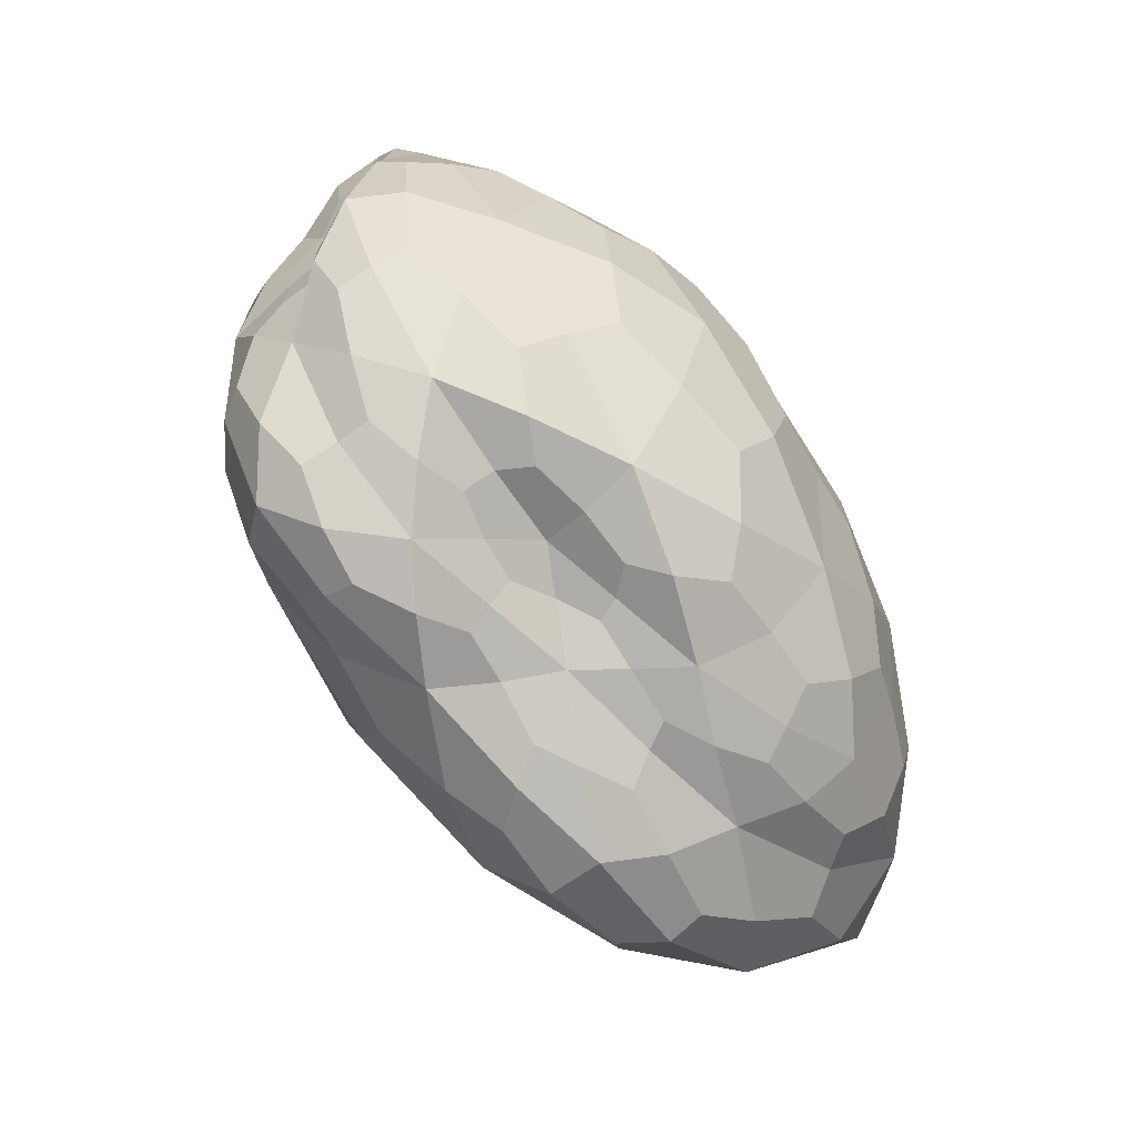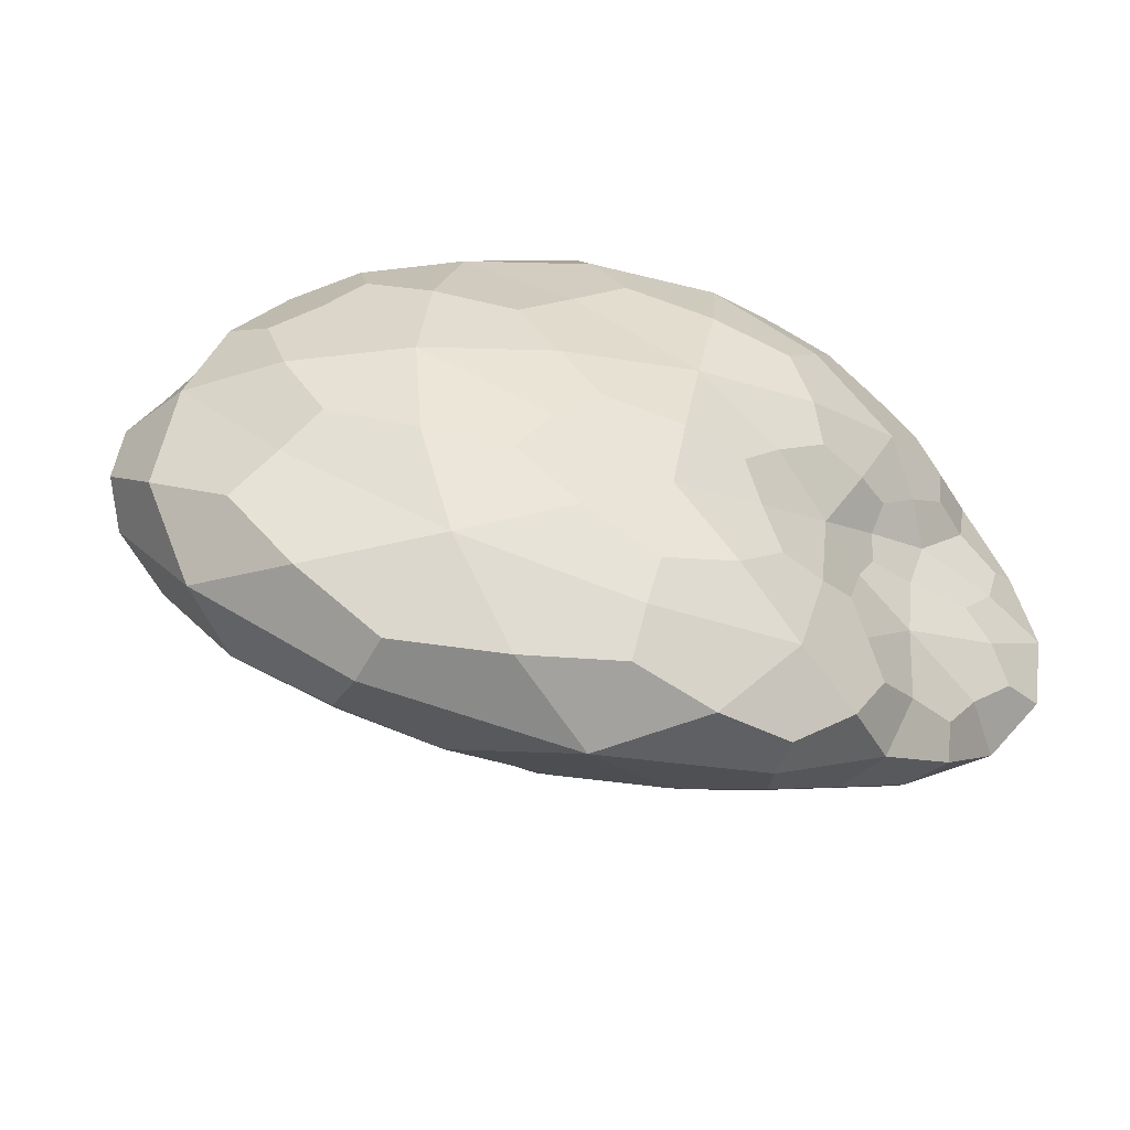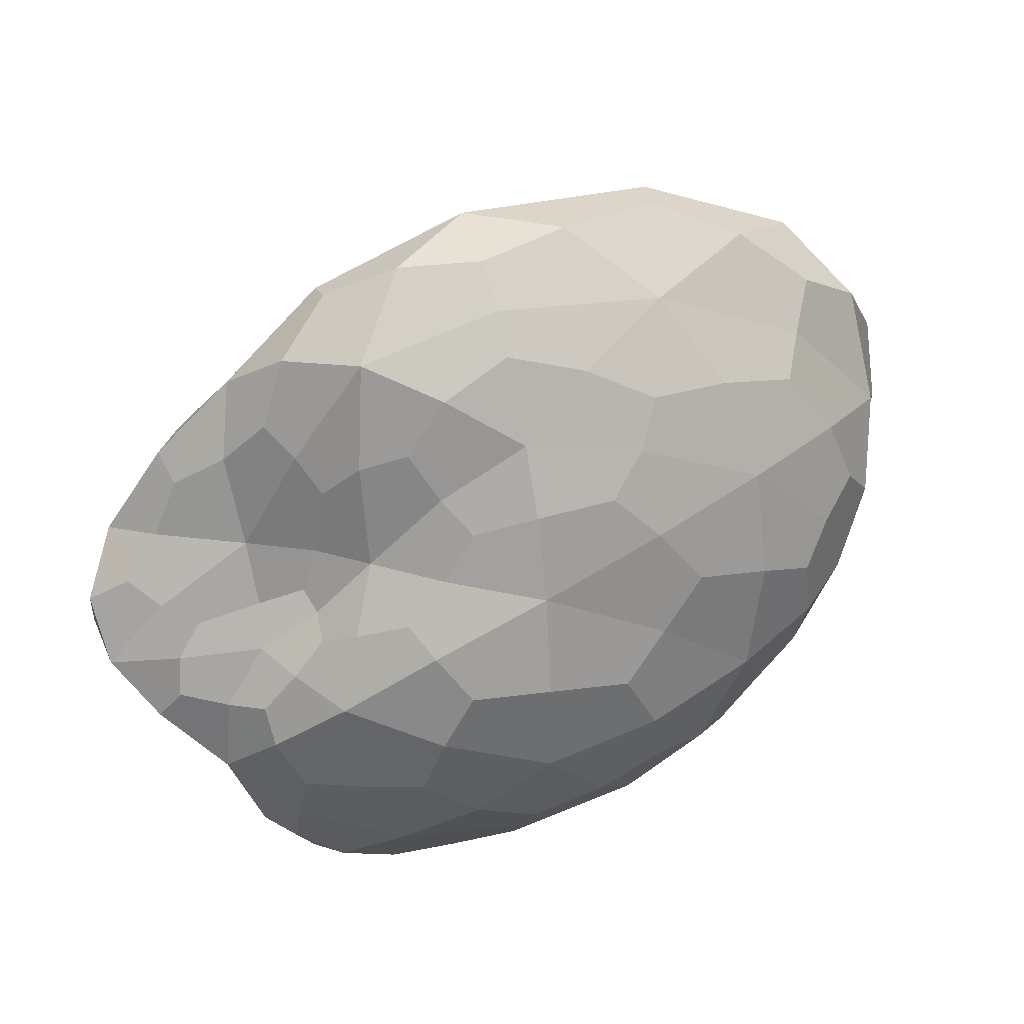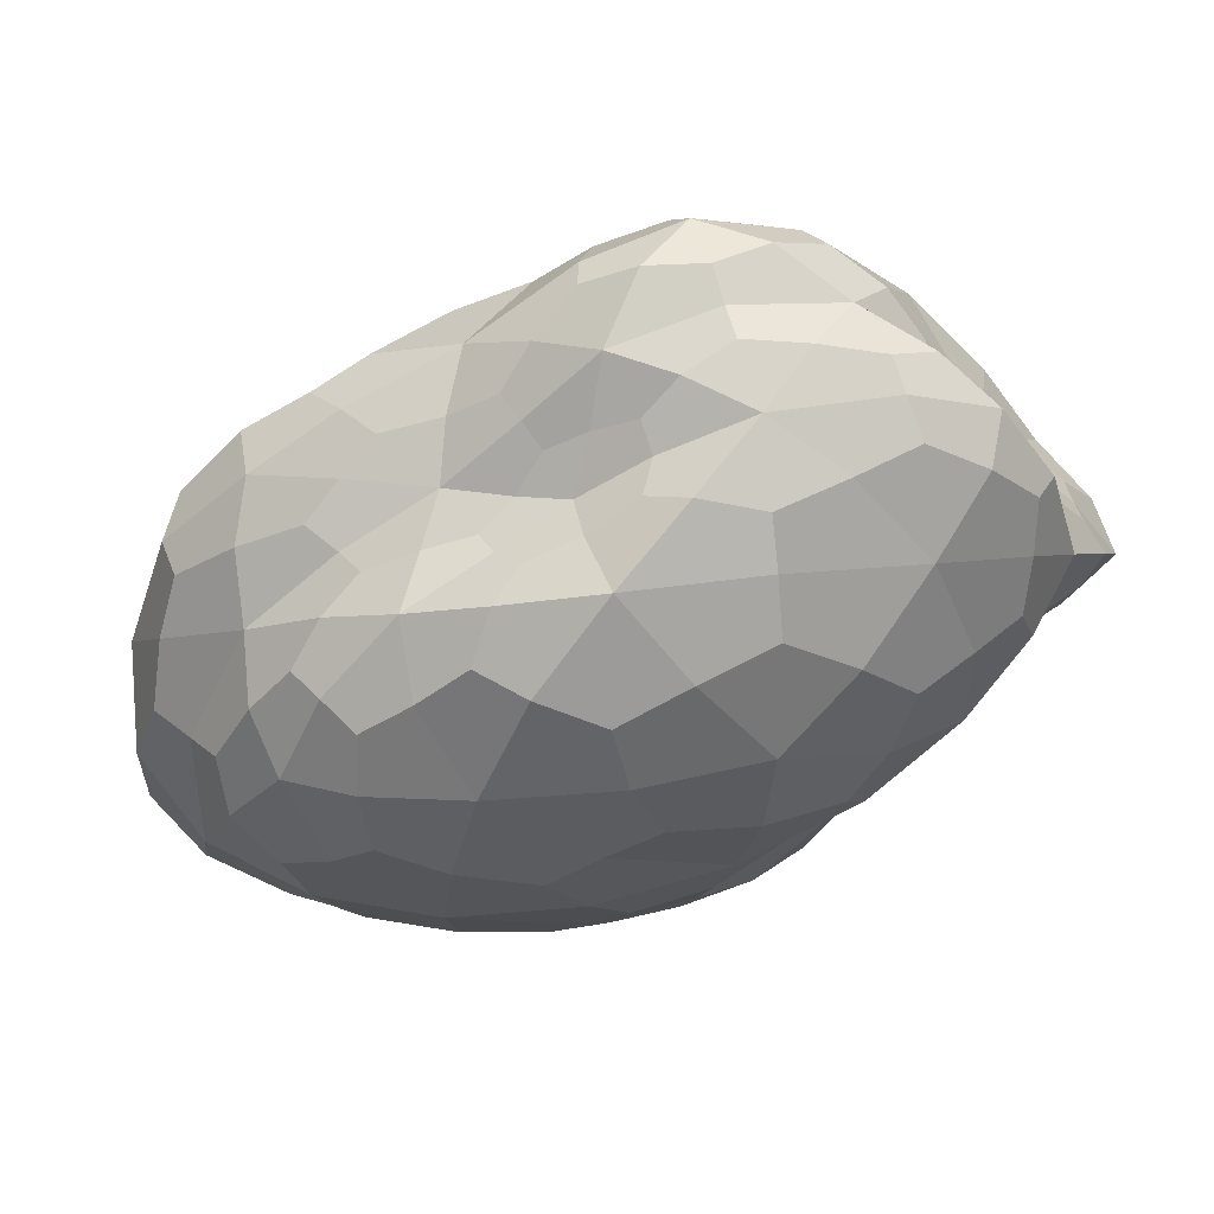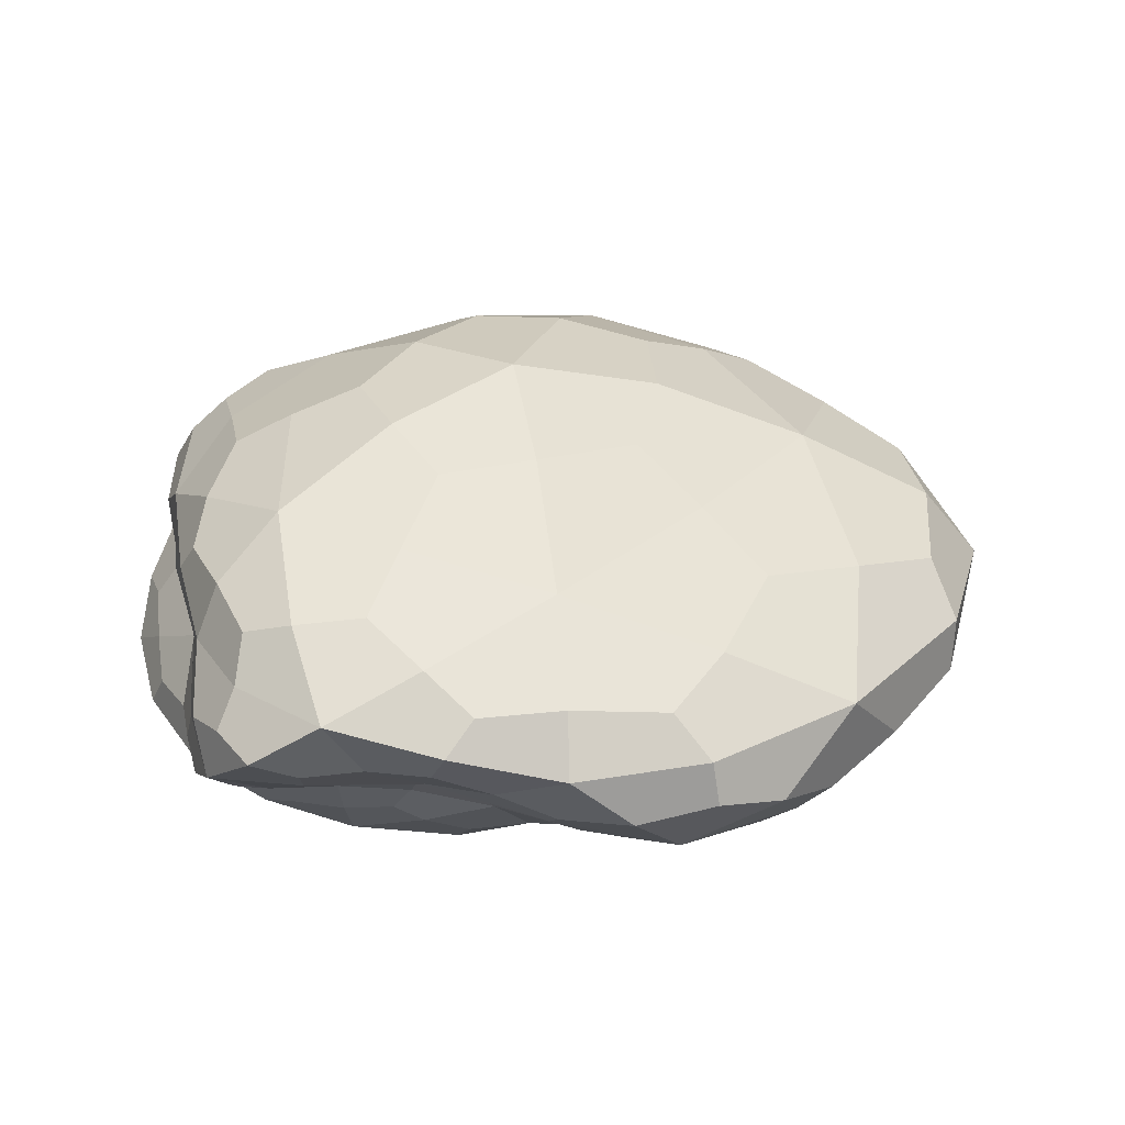
<metadata>
{"format":"obj","ext":"obj","renderer":"f3d","projection":"perspective","resolution":1024,"background":"white","views":[{"elev":78.8,"azim":-138.5,"up":"+Z"},{"elev":-43.0,"azim":-33.8,"up":"+Z"},{"elev":-73.5,"azim":-161.3,"up":"+Y"},{"elev":78.2,"azim":-31.5,"up":"+Z"},{"elev":-0.9,"azim":141.9,"up":"+Y"}]}
</metadata>
<code>
o Icosphere
v 0.000113 0.000742 -0.00048
v 0.000445 -0.00049 -0.001181
v -0.001423 0.00018 -0.000975
v -0.000917 0.000799 0.000436
v 0.000385 0.000711 0.000712
v 0.001094 -9.7e-05 -0.000263
v -0.000404 -0.000678 -0.000722
v -0.001252 9.5e-05 0.000235
v -0.000245 0.000255 0.000615
v 0.000828 -0.000107 0.000575
v 0.000644 -0.00054 -0.000315
v -0.000124 -0.000556 0.000365
v -0.000763 0.000541 -0.000849
v 0.000351 3.2e-05 -0.001005
v -0.000425 -0.000284 -0.001422
v 0.001023 -0.000333 -0.000817
v 0.00091 0.000273 -0.000408
v -0.000661 0.001005 0.0001
v -0.00142 0.000715 -0.000132
v 0.000314 0.000818 0.000249
v -0.000266 0.000768 0.000574
v 0.000878 0.000348 0.000256
v 0.000572 -0.000516 -0.000666
v 0.001146 -0.000487 -0.000414
v -0.000942 -0.000408 -0.000981
v -4e-06 -0.000692 -0.00113
v -0.00113 0.000467 0.000337
v -0.001534 0.000152 -0.000293
v 1e-06 0.000512 0.000771
v -0.000513 0.000475 0.000549
v 0.000878 -9.3e-05 0.000138
v 0.000631 0.00031 0.000674
v 0.000197 -0.000612 -0.000497
v -0.001069 -0.000384 -0.000312
v -0.000772 0.000239 0.000577
v 0.000249 0.000155 0.000811
v 0.000915 -0.000472 5.5e-05
v -0.000305 -0.00069 -0.000224
v 0.000431 -0.000691 -7.5e-05
v -0.000841 -0.000242 0.000352
v -0.0003 -3e-05 0.00075
v 0.000466 -0.000357 0.000543
v -0.000302 0.000692 -0.000676
v 0.000437 -0.00029 -0.001163
v -0.001008 -4.7e-05 -0.001278
v 0.000753 -0.000422 -0.001021
v 0.001071 6.4e-05 -0.000336
v -0.000279 0.000938 -0.000212
v -0.001198 0.000818 0.000226
v 0.000231 0.000834 -0.000123
v 8.7e-05 0.000769 0.000681
v 0.001013 0.000115 -1.9e-05
v 0.000537 -0.000531 -0.000954
v 0.000914 -0.000531 -0.000368
v -0.001257 -0.000121 -0.001041
v -0.000212 -0.000708 -0.000943
v -0.00104 0.000655 0.000401
v -0.001423 0.000123 7e-06
v 0.000194 0.000647 0.00079
v -0.000362 0.000351 0.000567
v 0.000994 -9.8e-05 -6.9e-05
v 0.000753 9.4e-05 0.000643
v -9.3e-05 -0.000676 -0.000639
v -0.001249 -0.000127 -7e-06
v -0.000485 0.000247 0.000597
v 0.000597 2.2e-05 0.000739
v 0.000816 -0.000542 -0.000167
v -0.000366 -0.000694 -0.000491
v 0.000169 -0.000677 0.000149
v -0.0011 -6.2e-05 0.000304
v -0.000281 0.000142 0.000701
v 0.000713 -0.000232 0.000587
v -0.001188 0.000363 -0.000982
v 0.000244 0.00043 -0.000768
v 8.1e-05 -0.000438 -0.001367
v 0.001137 -0.000226 -0.00055
v 0.000552 0.00054 -0.000465
v -0.000867 0.000944 0.000325
v -0.001531 0.000474 -0.000596
v 0.000373 0.000786 0.000539
v -0.000621 0.0008 0.000514
v 0.000654 0.00058 0.000543
v 0.000603 -0.000513 -0.000458
v 0.001164 -0.000316 -0.000365
v -0.000654 -0.000595 -0.000872
v 0.000235 -0.000617 -0.001211
v -0.001226 0.000285 0.000299
v -0.001576 0.000181 -0.000663
v -0.000125 0.000371 0.000679
v -0.000719 0.000641 0.000515
v 0.000867 -9.9e-05 0.000383
v 0.000529 0.000541 0.000726
v 0.000425 -0.000558 -0.000382
v -0.000738 -0.000581 -0.000566
v -0.001053 0.000183 0.000441
v -3e-05 0.000221 0.000728
v 0.000908 -0.000297 0.000346
v -0.000216 -0.000662 8.5e-05
v 0.000557 -0.000617 -0.000214
v -0.000491 -0.000429 0.000384
v -0.000233 -0.000315 0.000606
v 0.00017 -0.000485 0.000476
v 0.000493 -0.000576 0.000235
v 0.000706 -0.000598 -3e-06
v 0.000751 -0.000446 0.000307
v 8e-05 -0.000196 0.000708
v 0.000367 -8.9e-05 0.000739
v -1.2e-05 6.3e-05 0.000802
v -0.000605 -0.000131 0.000606
v -0.00057 0.000113 0.000682
v -0.000859 2.7e-05 0.000525
v -0.000621 -0.00051 6e-05
v -0.000995 -0.00033 2.9e-05
v -0.000709 -0.000571 -0.000277
v 8.8e-05 -0.000732 -0.00016
v -2.1e-05 -0.000684 -0.000383
v 0.000314 -0.000662 -0.000293
v 0.001058 -0.00049 -0.000191
v 0.001055 -0.000322 -0.00016
v 0.000944 -0.000306 8.5e-05
v 0.000459 0.000247 0.000784
v 0.000322 0.000448 0.000787
v 0.000128 0.000347 0.000803
v -0.00064 0.000359 0.000551
v -0.000817 0.000483 0.000477
v -0.000945 0.000358 0.000481
v -0.001355 -0.000134 -0.000319
v -0.001339 -0.000136 -0.000669
v -0.001054 -0.000407 -0.000649
v 0.000117 -0.000665 -0.000813
v 0.000303 -0.000621 -0.000904
v 0.000361 -0.000553 -0.00058
v 0.000781 0.000119 0.000429
v 0.000882 0.000126 0.000208
v 0.000774 0.000341 0.000493
v -0.000255 0.000493 0.000652
v -0.00013 0.000646 0.000703
v -0.000405 0.000621 0.000584
v -0.001405 0.000352 5.9e-05
v -0.001338 0.000612 0.00014
v -0.001569 0.000454 -0.000221
v -0.000454 -0.000607 -0.001143
v -0.000724 -0.000382 -0.001289
v -0.000198 -0.000557 -0.001363
v 0.00091 -0.000512 -0.00055
v 0.000851 -0.000462 -0.000774
v 0.001143 -0.000441 -0.000632
v 0.000945 0.000326 -5.7e-05
v 0.000664 0.000585 -8e-05
v 0.000668 0.0006 0.000274
v -6e-06 0.000852 0.000462
v -0.00017 0.000965 0.000195
v -0.00047 0.000927 0.00039
v -0.001101 0.000914 -7e-06
v -0.000768 0.000856 -0.000367
v -0.001199 0.000691 -0.000501
v 0.001021 -5.5e-05 -0.000662
v 0.000769 -0.000179 -0.000942
v 0.000703 0.000161 -0.000733
v -0.000631 0.000119 -0.001229
v -0.0002 0.000293 -0.001002
v -4.4e-05 -0.000133 -0.001274
v -8.8e-05 0.000485 -0.000835
v 0.00068 -0.000309 -0.001059
v -0.000465 0.000857 -0.000432
v -7.6e-05 0.000948 -3e-05
v 0.000509 0.00067 -0.000226
v 0.000727 -0.000476 -0.000919
v -0.001018 -0.000199 -0.001242
v -0.001214 0.000708 0.000269
v 4.1e-05 0.000701 0.000745
v 0.000959 5.1e-05 4.8e-05
v 0.000364 -0.000605 -0.001028
v -0.001428 -2.8e-05 -0.000804
v -0.000857 0.000593 0.000474
v 0.000352 0.000559 0.000788
v 0.001077 -0.000252 -0.0002
v -0.000155 -0.000689 -0.000502
v -0.001137 -0.000178 0.000117
v -0.00045 0.000171 0.000665
v 0.000574 -0.000103 0.000706
v 0.000696 -0.000594 -0.000131
v 0.000293 -0.000597 0.000294
v 0.00067 -0.000553 0.000174
v 0.00082 -0.000335 0.000425
v 1e-05 -0.000338 0.000619
v 0.00014 -6.5e-05 0.000773
v -0.000109 0.000143 0.00075
v -0.000466 -0.000293 0.000555
v -0.000692 1.3e-05 0.000625
v -0.00102 5.4e-05 0.000437
v -0.000454 -0.000549 0.000181
v -0.000792 -0.000478 -6.7e-05
v -0.000609 -0.000634 -0.000454
v 2.2e-05 -0.000719 1.2e-05
v 0.000138 -0.000701 -0.000285
v 0.000434 -0.000614 -0.000298
v 0.000958 -0.000529 -0.000247
v 0.001034 -0.000386 -0.0001
v 0.000915 -0.000237 0.000272
v 0.000621 0.000129 0.000743
v 0.000297 0.000353 0.000806
v -7e-06 0.000318 0.00074
v -0.000493 0.000316 0.00056
v -0.000797 0.000401 0.00051
v -0.001081 0.000289 0.000425
v -0.001375 -4.4e-05 -0.000106
v -0.001266 -0.000235 -0.000549
v -0.000831 -0.000537 -0.000706
v -4.6e-05 -0.000695 -0.000813
v 0.000262 -0.000615 -0.000765
v 0.000448 -0.000525 -0.000459
v 0.000808 4.1e-05 0.000494
v 0.000813 0.000196 0.000375
v 0.000678 0.000494 0.000605
v -0.000244 0.000403 0.000625
v -0.000264 0.000583 0.00065
v -0.000579 0.000685 0.000546
v -0.00137 0.000258 0.000129
v -0.001455 0.000482 3e-06
v -0.001617 0.000385 -0.000493
v -0.000438 -0.000656 -0.001005
v -0.000455 -0.000534 -0.001293
v 4.8e-05 -0.000561 -0.001356
v 0.000813 -0.000521 -0.000459
v 0.000992 -0.000481 -0.000658
v 0.001184 -0.000349 -0.000535
v 0.001035 0.00017 -0.000135
v 0.000781 0.000505 5e-05
v 0.000576 0.000675 0.00047
v 0.000159 0.000817 0.000577
v -0.000223 0.000926 0.00036
v -0.000663 0.000908 0.000427
v -0.001087 0.000921 0.000201
v -0.001047 0.000842 -0.000284
v -0.001347 0.000528 -0.000707
v 0.001098 -7.4e-05 -0.000527
v 0.000857 -3.4e-05 -0.000791
v 0.000527 0.000381 -0.00067
v -0.000969 0.000147 -0.001208
v -0.000291 8.7e-05 -0.001192
v 0.000165 -0.000299 -0.001294
f 1 74 163 43
f 14 161 163 74
f 13 43 163 161
f 2 44 164 46
f 14 158 164 44
f 16 46 164 158
f 1 43 165 48
f 13 155 165 43
f 18 48 165 155
f 1 48 166 50
f 18 152 166 48
f 20 50 166 152
f 1 50 167 77
f 20 149 167 50
f 17 77 167 149
f 2 46 168 53
f 16 146 168 46
f 23 53 168 146
f 3 45 169 55
f 15 143 169 45
f 25 55 169 143
f 4 49 170 57
f 19 140 170 49
f 27 57 170 140
f 5 51 171 59
f 21 137 171 51
f 29 59 171 137
f 6 52 172 61
f 22 134 172 52
f 31 61 172 134
f 2 53 173 86
f 23 131 173 53
f 26 86 173 131
f 3 55 174 88
f 25 128 174 55
f 28 88 174 128
f 4 57 175 90
f 27 125 175 57
f 30 90 175 125
f 5 59 176 92
f 29 122 176 59
f 32 92 176 122
f 6 61 177 84
f 31 119 177 61
f 24 84 177 119
f 7 63 178 68
f 33 116 178 63
f 38 68 178 116
f 8 64 179 70
f 34 113 179 64
f 40 70 179 113
f 9 65 180 71
f 35 110 180 65
f 41 71 180 110
f 10 66 181 72
f 36 107 181 66
f 42 72 181 107
f 11 67 182 99
f 37 104 182 67
f 39 99 182 104
f 39 103 183 69
f 42 102 183 103
f 12 69 183 102
f 39 104 184 103
f 37 105 184 104
f 42 103 184 105
f 37 97 185 105
f 10 72 185 97
f 42 105 185 72
f 42 106 186 102
f 41 101 186 106
f 12 102 186 101
f 42 107 187 106
f 36 108 187 107
f 41 106 187 108
f 36 96 188 108
f 9 71 188 96
f 41 108 188 71
f 41 109 189 101
f 40 100 189 109
f 12 101 189 100
f 41 110 190 109
f 35 111 190 110
f 40 109 190 111
f 35 95 191 111
f 8 70 191 95
f 40 111 191 70
f 40 112 192 100
f 38 98 192 112
f 12 100 192 98
f 40 113 193 112
f 34 114 193 113
f 38 112 193 114
f 34 94 194 114
f 7 68 194 94
f 38 114 194 68
f 38 115 195 98
f 39 69 195 115
f 12 98 195 69
f 38 116 196 115
f 33 117 196 116
f 39 115 196 117
f 33 93 197 117
f 11 99 197 93
f 39 117 197 99
f 24 118 198 54
f 37 67 198 118
f 11 54 198 67
f 24 119 199 118
f 31 120 199 119
f 37 118 199 120
f 31 91 200 120
f 10 97 200 91
f 37 120 200 97
f 32 121 201 62
f 36 66 201 121
f 10 62 201 66
f 32 122 202 121
f 29 123 202 122
f 36 121 202 123
f 29 89 203 123
f 9 96 203 89
f 36 123 203 96
f 30 124 204 60
f 35 65 204 124
f 9 60 204 65
f 30 125 205 124
f 27 126 205 125
f 35 124 205 126
f 27 87 206 126
f 8 95 206 87
f 35 126 206 95
f 28 127 207 58
f 34 64 207 127
f 8 58 207 64
f 28 128 208 127
f 25 129 208 128
f 34 127 208 129
f 25 85 209 129
f 7 94 209 85
f 34 129 209 94
f 26 130 210 56
f 33 63 210 130
f 7 56 210 63
f 26 131 211 130
f 23 132 211 131
f 33 130 211 132
f 23 83 212 132
f 11 93 212 83
f 33 132 212 93
f 31 133 213 91
f 32 62 213 133
f 10 91 213 62
f 31 134 214 133
f 22 135 214 134
f 32 133 214 135
f 22 82 215 135
f 5 92 215 82
f 32 135 215 92
f 29 136 216 89
f 30 60 216 136
f 9 89 216 60
f 29 137 217 136
f 21 138 217 137
f 30 136 217 138
f 21 81 218 138
f 4 90 218 81
f 30 138 218 90
f 27 139 219 87
f 28 58 219 139
f 8 87 219 58
f 27 140 220 139
f 19 141 220 140
f 28 139 220 141
f 19 79 221 141
f 3 88 221 79
f 28 141 221 88
f 25 142 222 85
f 26 56 222 142
f 7 85 222 56
f 25 143 223 142
f 15 144 223 143
f 26 142 223 144
f 15 75 224 144
f 2 86 224 75
f 26 144 224 86
f 23 145 225 83
f 24 54 225 145
f 11 83 225 54
f 23 146 226 145
f 16 147 226 146
f 24 145 226 147
f 16 76 227 147
f 6 84 227 76
f 24 147 227 84
f 17 148 228 47
f 22 52 228 148
f 6 47 228 52
f 17 149 229 148
f 20 150 229 149
f 22 148 229 150
f 20 80 230 150
f 5 82 230 80
f 22 150 230 82
f 20 151 231 80
f 21 51 231 151
f 5 80 231 51
f 20 152 232 151
f 18 153 232 152
f 21 151 232 153
f 18 78 233 153
f 4 81 233 78
f 21 153 233 81
f 18 154 234 78
f 19 49 234 154
f 4 78 234 49
f 18 155 235 154
f 13 156 235 155
f 19 154 235 156
f 13 73 236 156
f 3 79 236 73
f 19 156 236 79
f 16 157 237 76
f 17 47 237 157
f 6 76 237 47
f 16 158 238 157
f 14 159 238 158
f 17 157 238 159
f 14 74 239 159
f 1 77 239 74
f 17 159 239 77
f 13 160 240 73
f 15 45 240 160
f 3 73 240 45
f 13 161 241 160
f 14 162 241 161
f 15 160 241 162
f 14 44 242 162
f 2 75 242 44
f 15 162 242 75

</code>
